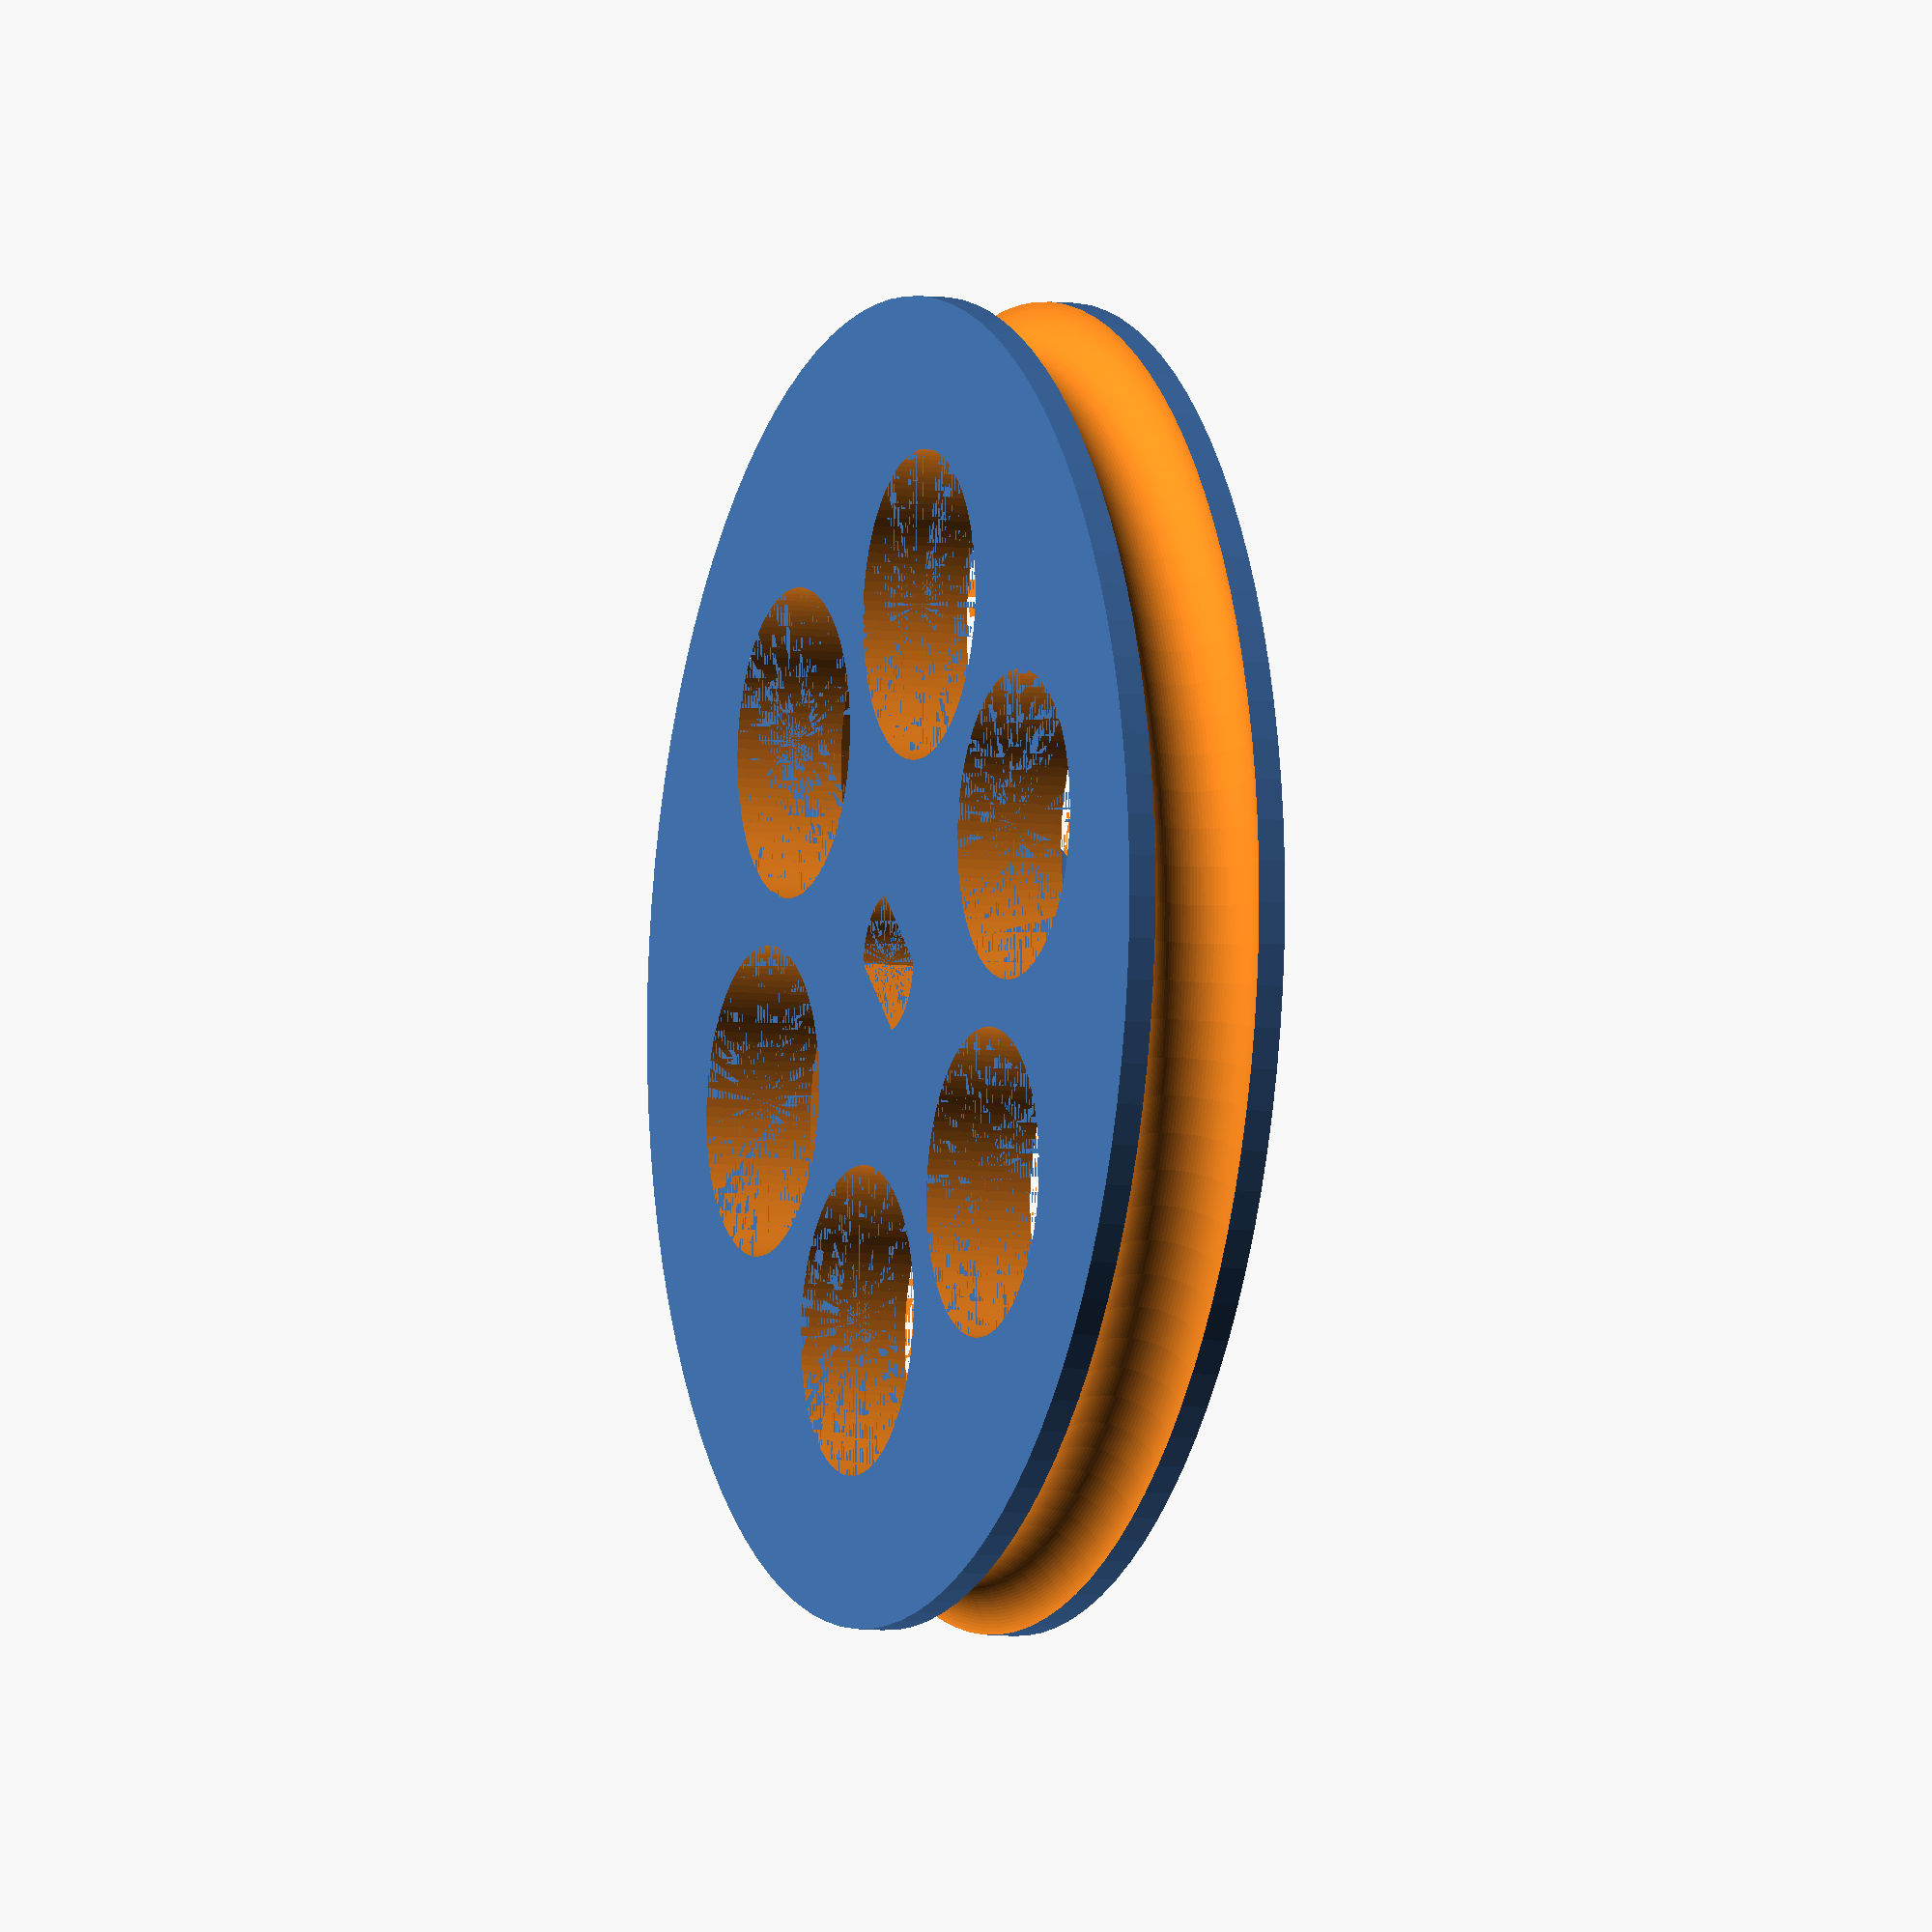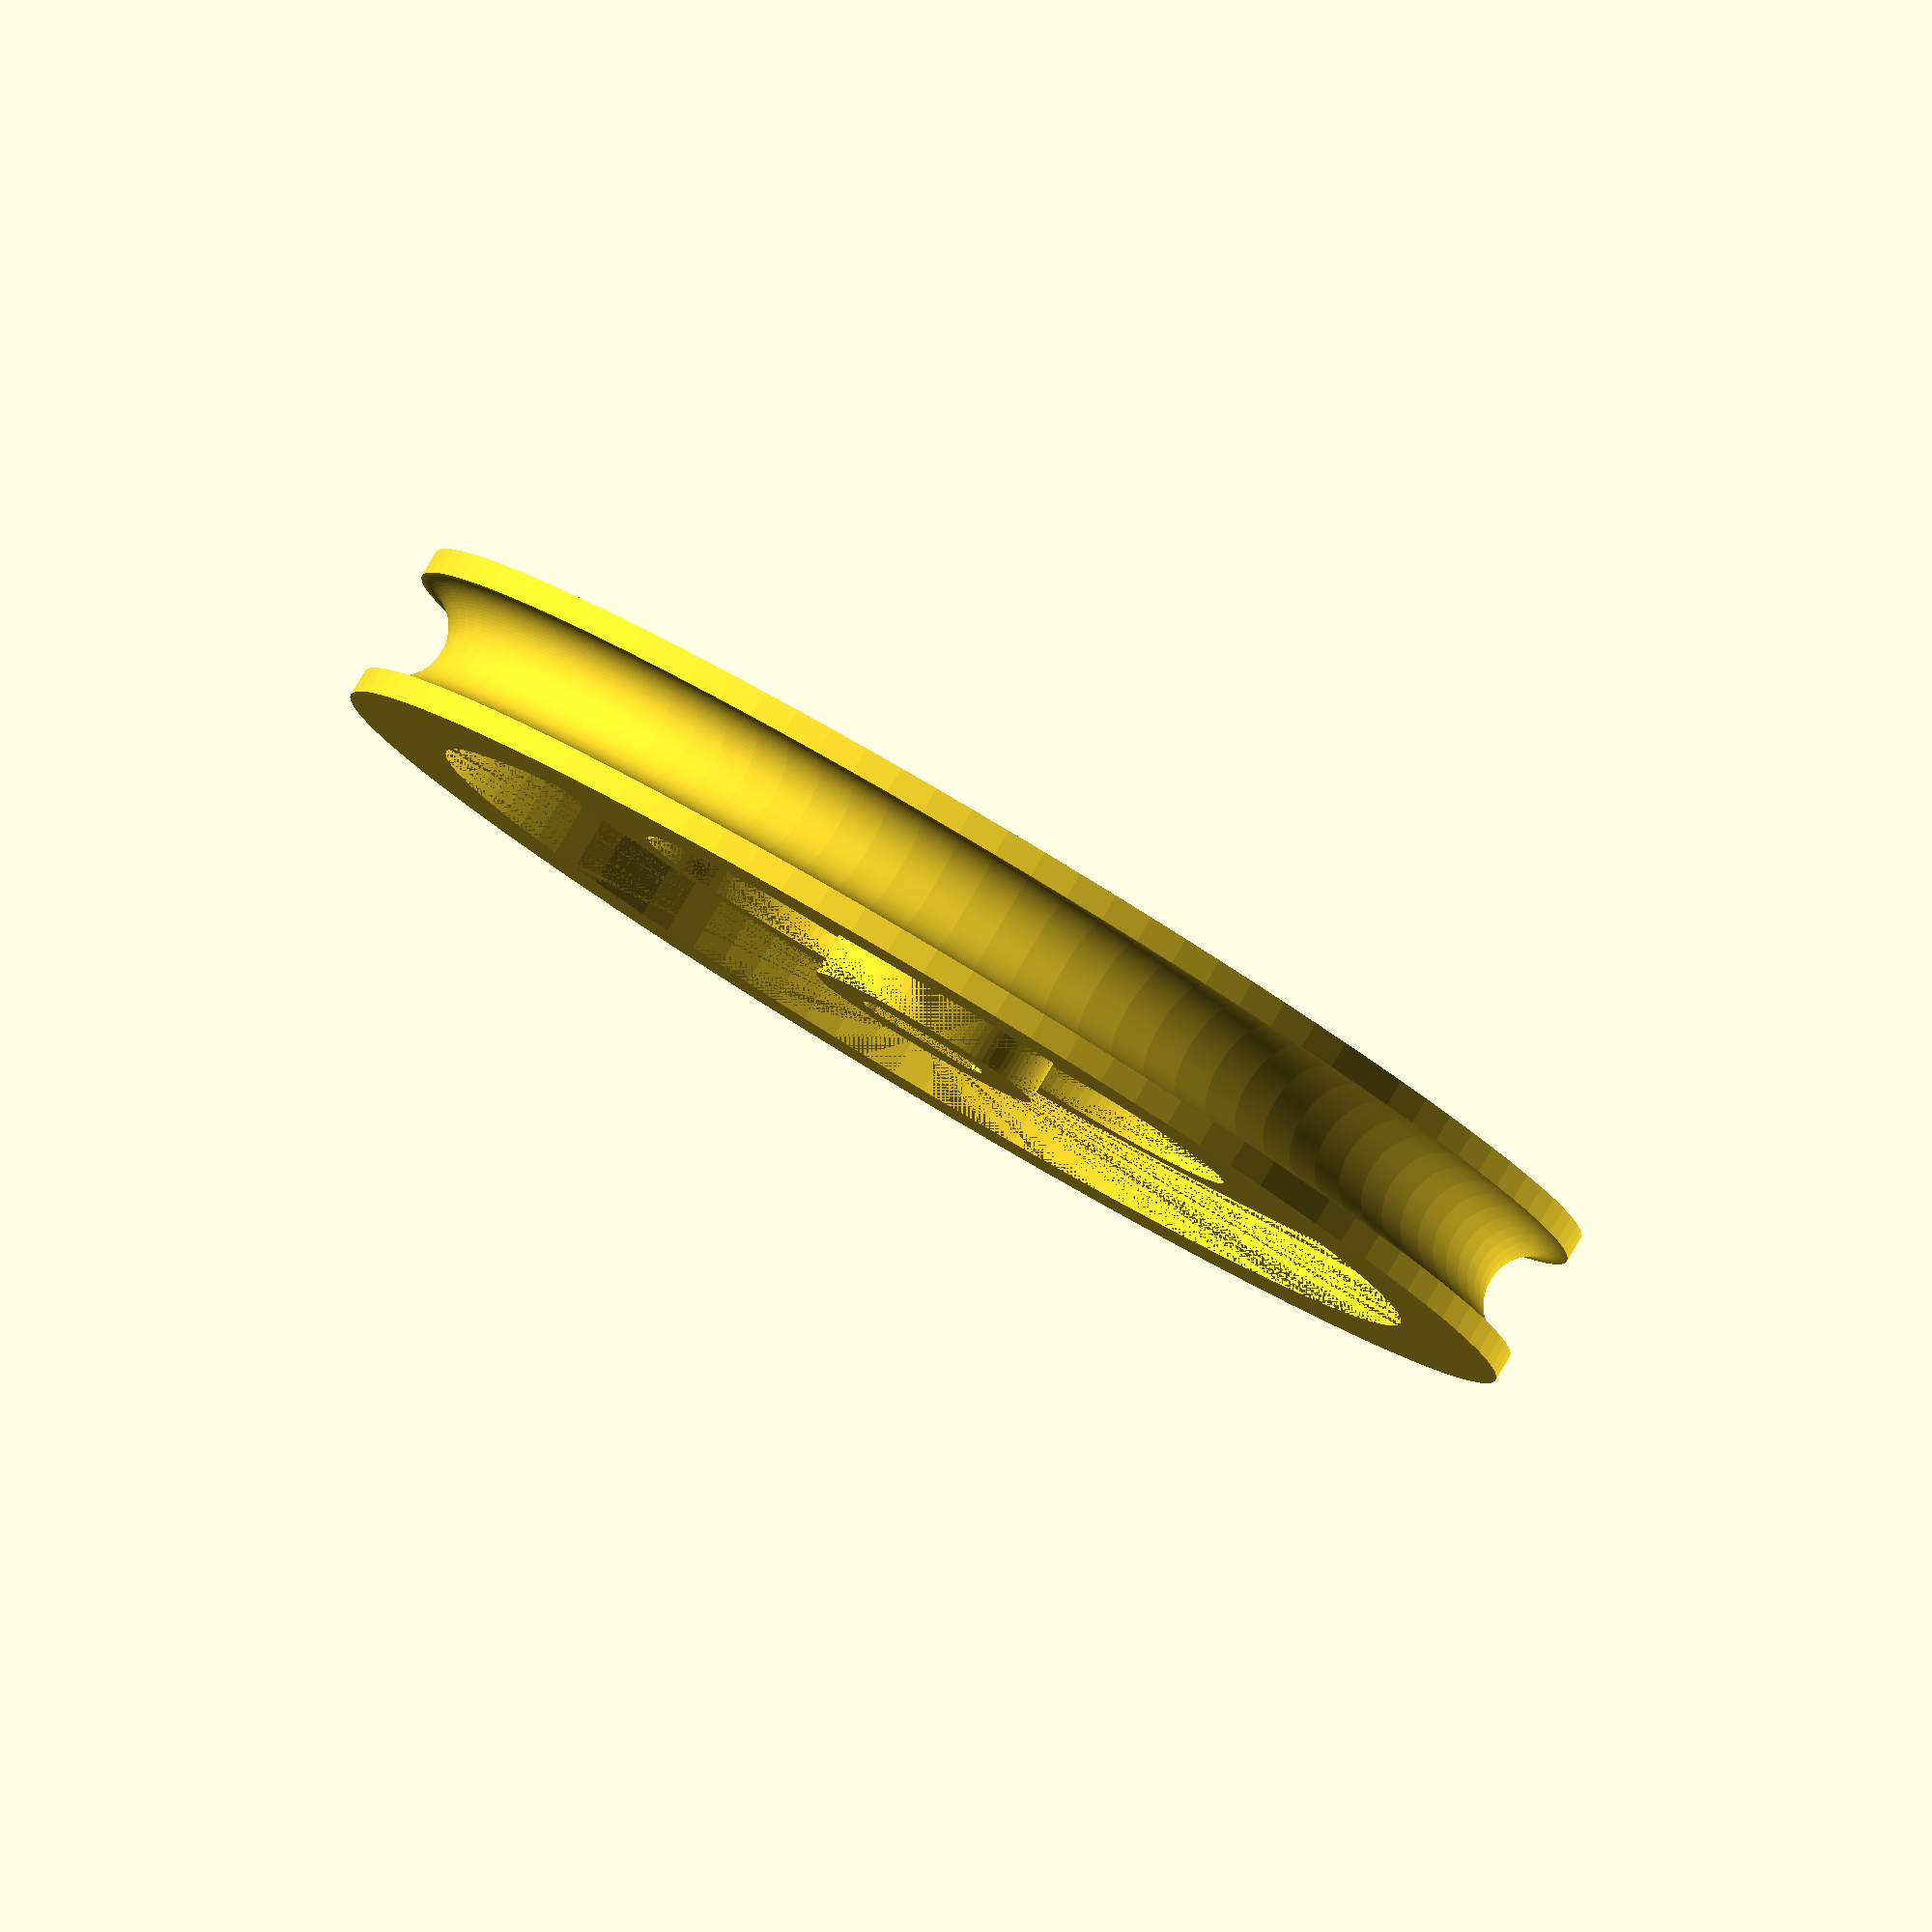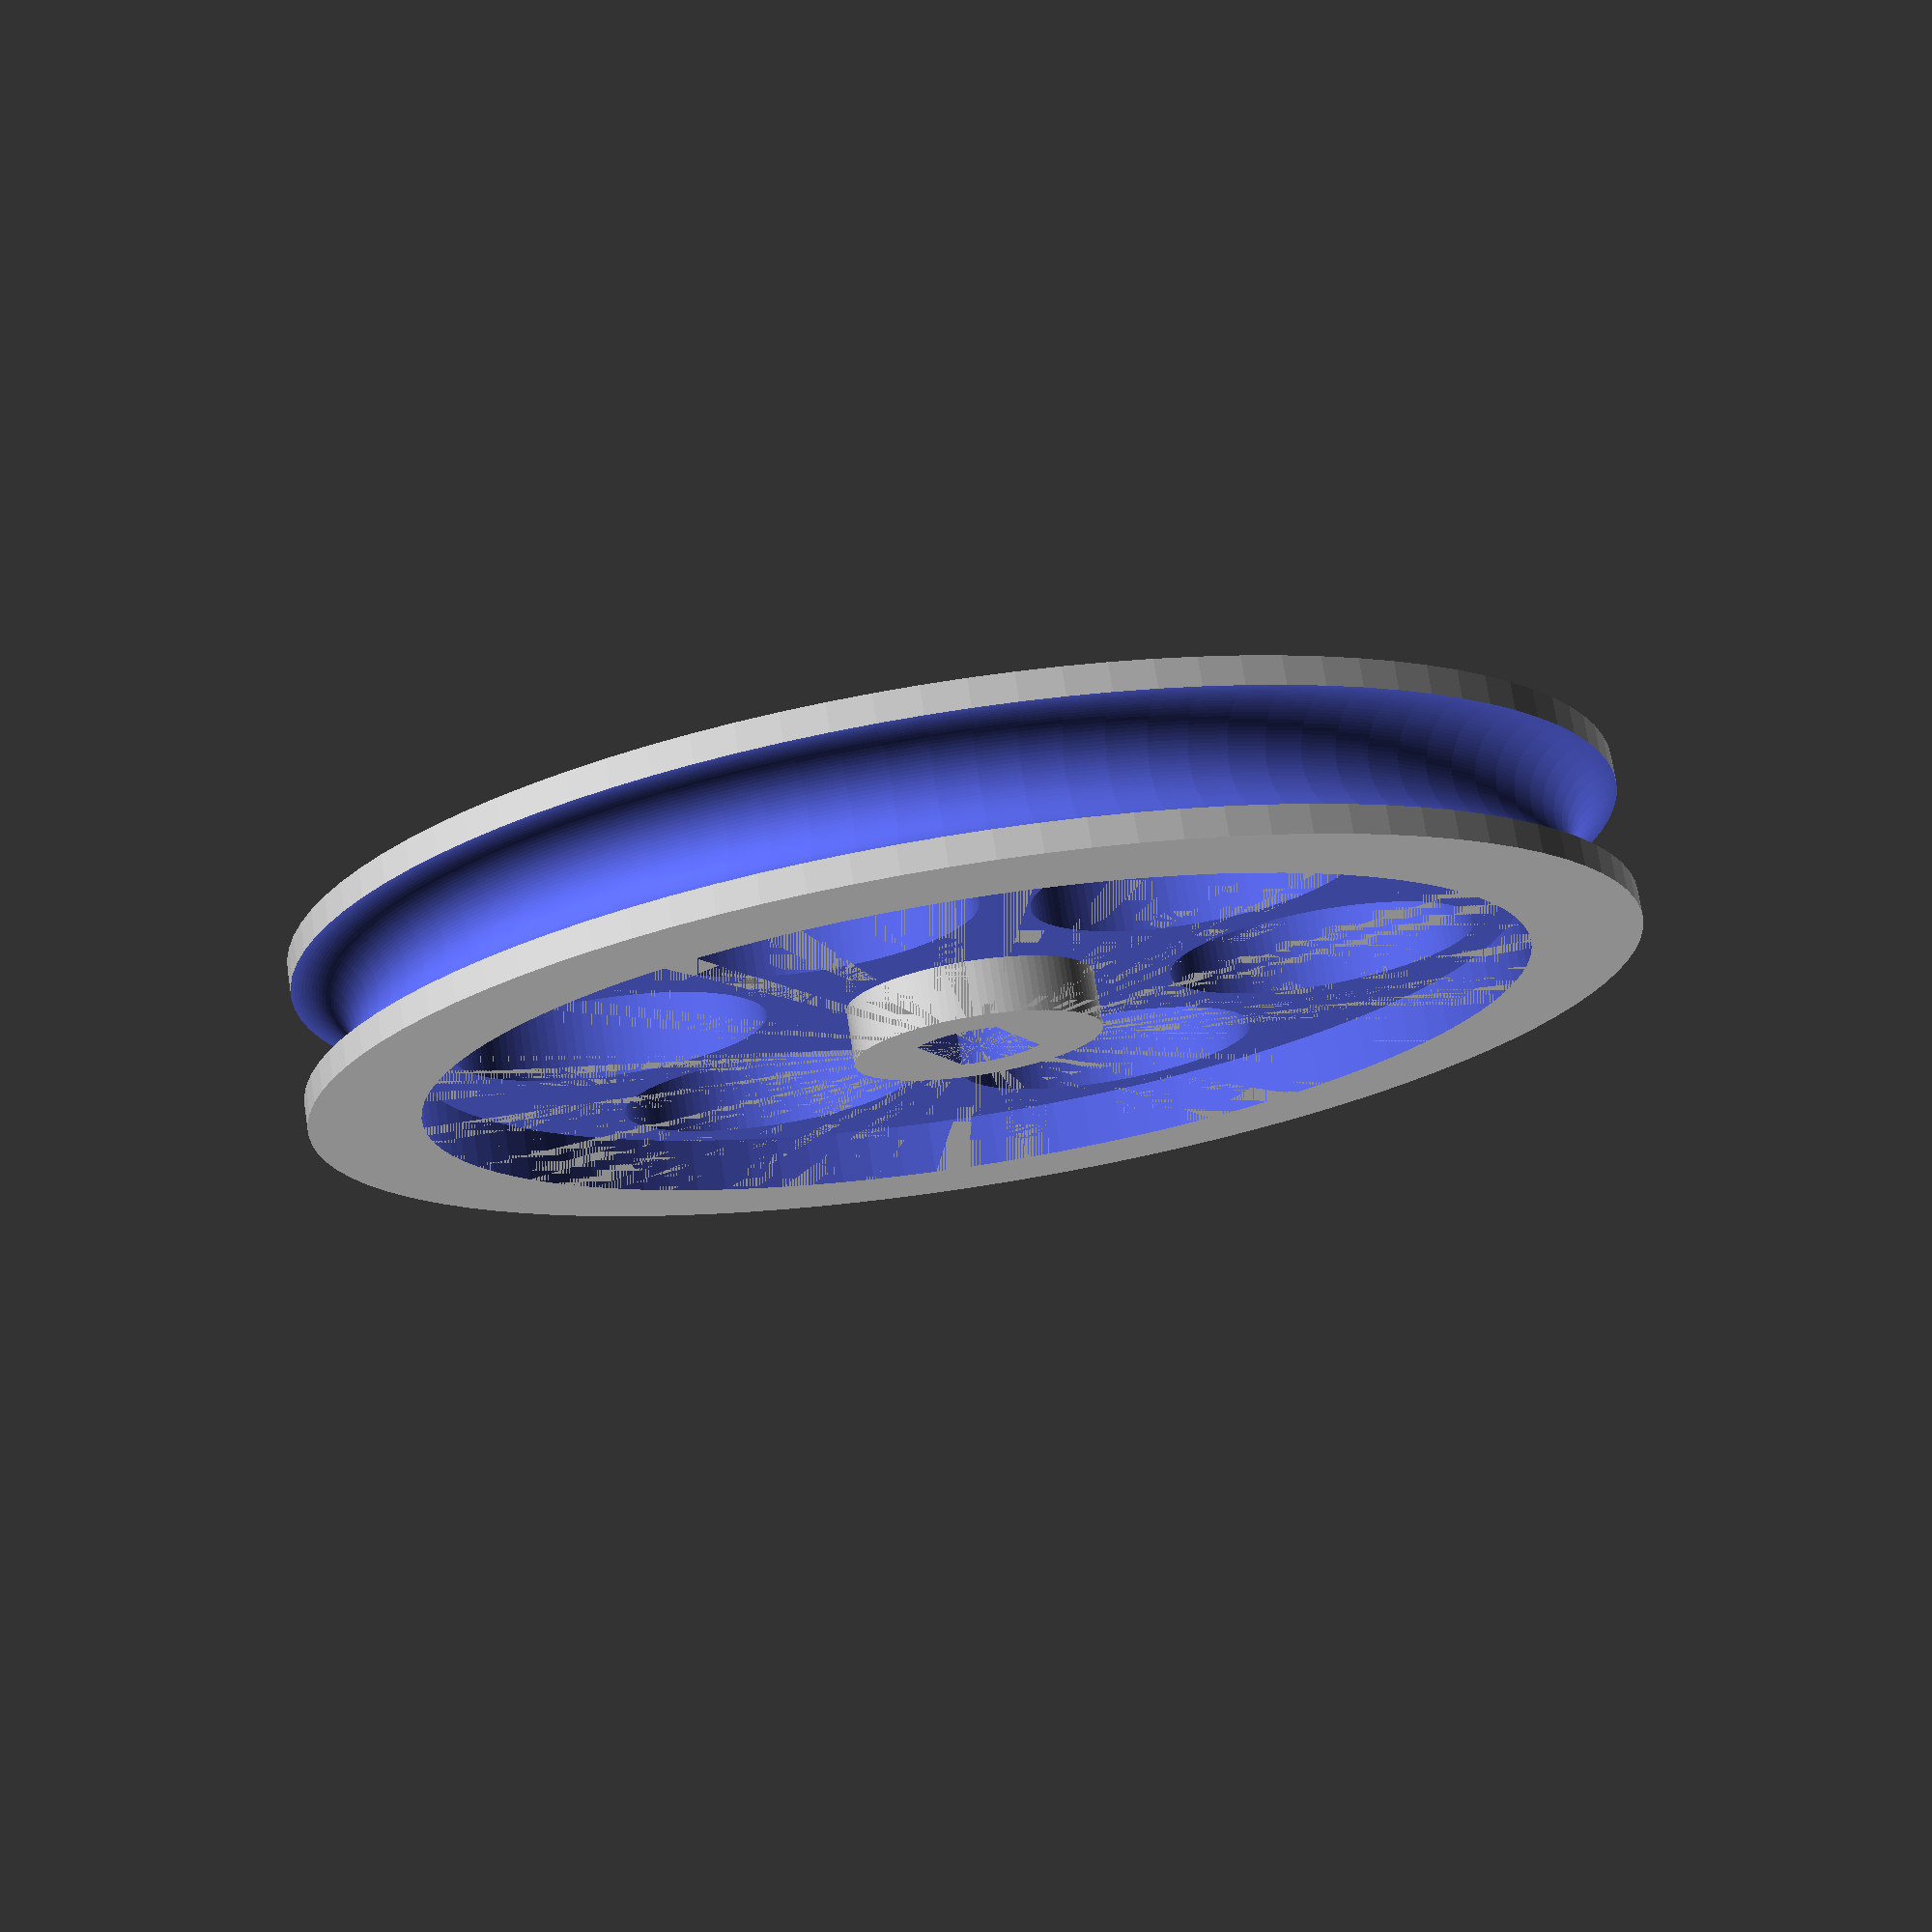
<openscad>
/*
    Scanner para análisis tridimensional de cobertura vegetal del suelo
    
    Descripción de la pieza: Polea de 40mm de diametro para motor paso a paso BYj48.
    Cantidad requerida: 2.

    Autor: Matias J. Micheletto    
    Noviembre 2017
    Directores: Rodrigo Santos - Juan Galantini
    Laboratorio de Sistemas Digitales
    Universidad Nacional del Sur - Departamento de Ingeniería Eléctrica y Computadoras    
*/

$fn = 100;      // Resolucion del modelo

H = 6;        // Altura
Rp = 2;       // Radio de la pista (menor que H/2)
R = 22+Rp;    // Radio exterior (original 19.5+Rp)

Ra = 2.50;      // Radio eje
Rb = 1.55;      // Achatamiento

// Orificios
Nh = 6;         // Cantidad
Rh = 5.6;         // Radio (original 5)
Dh = R/2+1;     // Separacion desde el centro

// Ahuecamiento
Di = 2;         // Borde interior
De = 4;         // Borde exterior
e = 2;          // Profundidad

    
    

difference(){
    cylinder(r = R, h = H); // Envolvente

    intersection(){
        cylinder(r = Ra, h = H); // Eje
        translate([0,0,H/2])
            cube([Rb*2,Ra*2,H], center = true);
    }

    // Pista para la cuerda convexa
    rotate_extrude(convexity = 10)
    translate([R, H/2, 0])
        circle(r = Rp);  
    
    // Pista para cuerda recta
    //translate([0,0,(H-Rp*2)/2])
    //difference(){
    //    cylinder(r = R, h = Rp*2);
    //    cylinder(r = R-Rp, h = Rp*2);
    //}
    

    // Orificios
    for(angle = [0 : 360/Nh : 360])
        translate([Dh*sin(angle),Dh*cos(angle),0])
            cylinder(r = Rh, h = H); 

    // Ahuecamiento superior
    translate([0,0,H-e])
        difference(){
            cylinder(r = R-De, h = e);
            cylinder(r = Ra+Di, h = e);
        }
}

</openscad>
<views>
elev=6.7 azim=46.3 roll=248.8 proj=o view=wireframe
elev=95.5 azim=273.6 roll=149.2 proj=o view=wireframe
elev=104.7 azim=156.0 roll=188.9 proj=p view=wireframe
</views>
